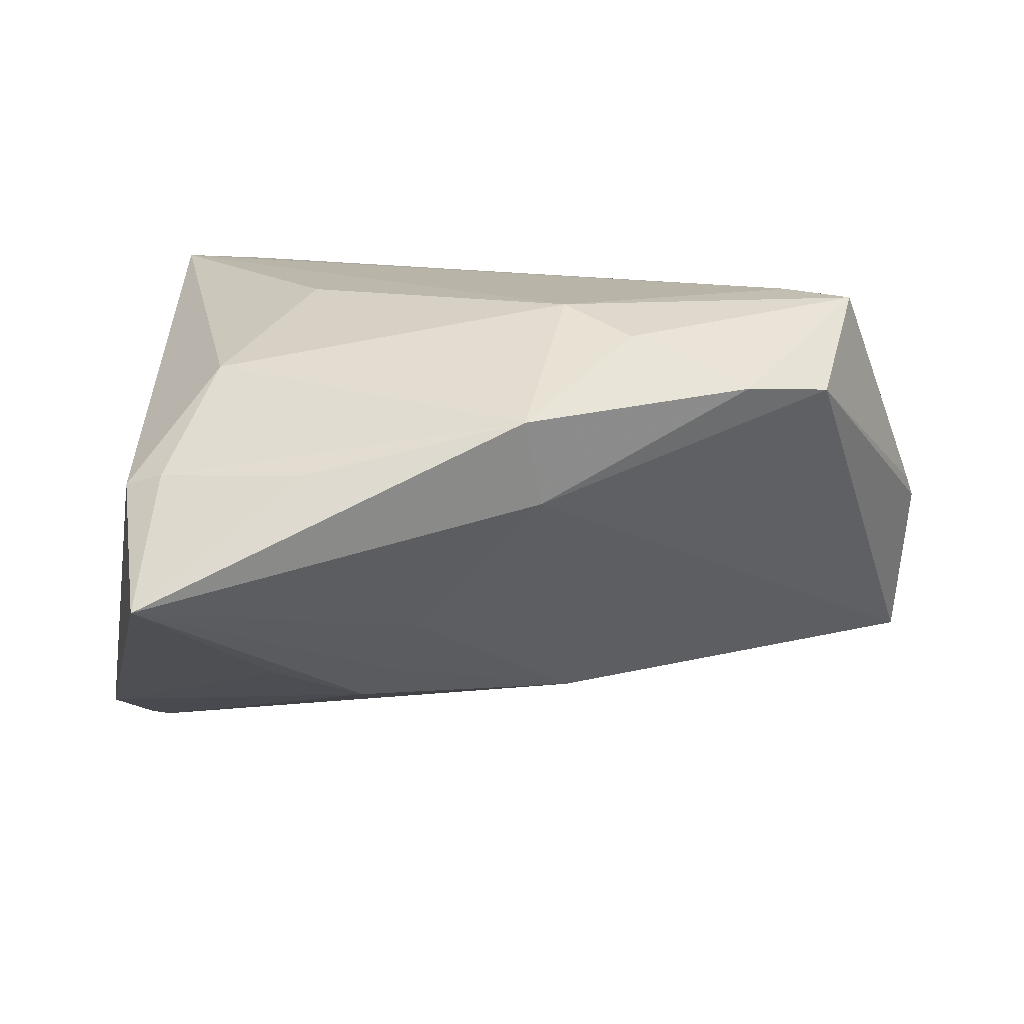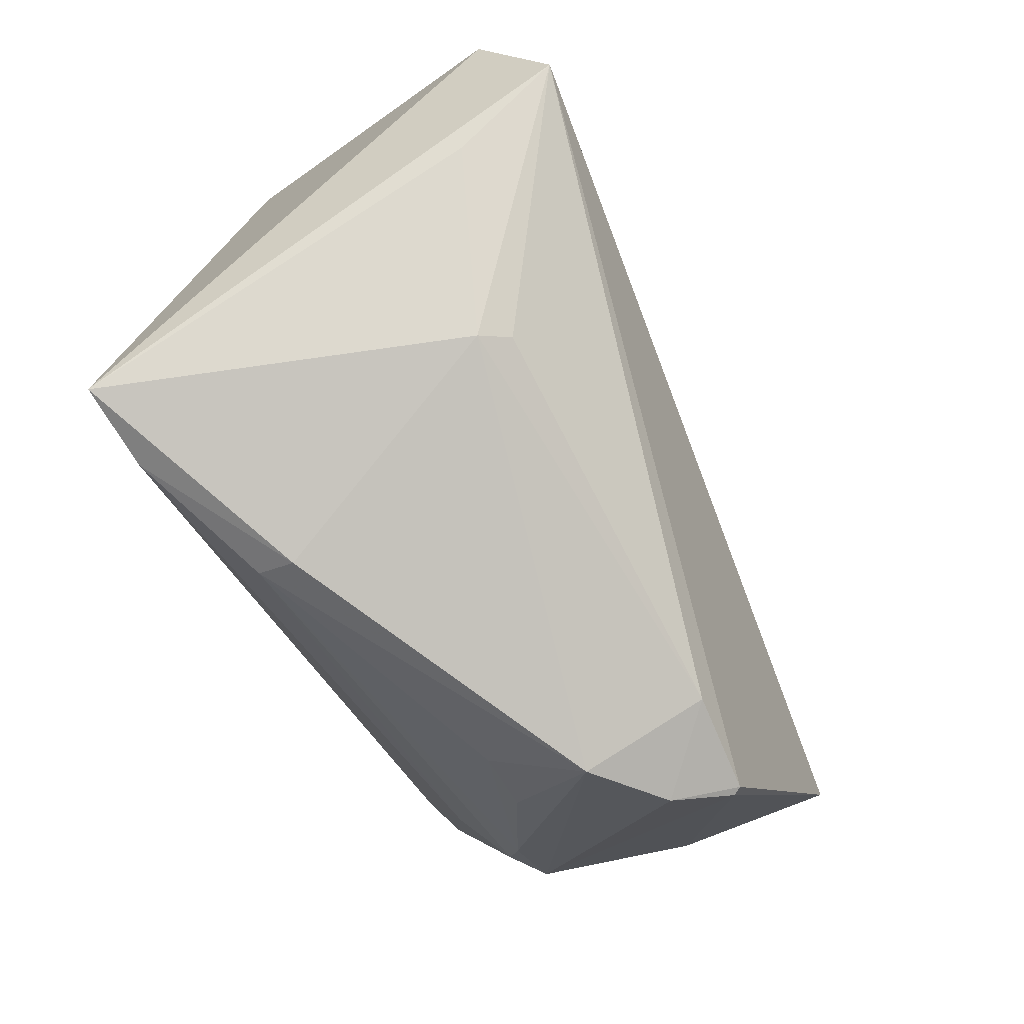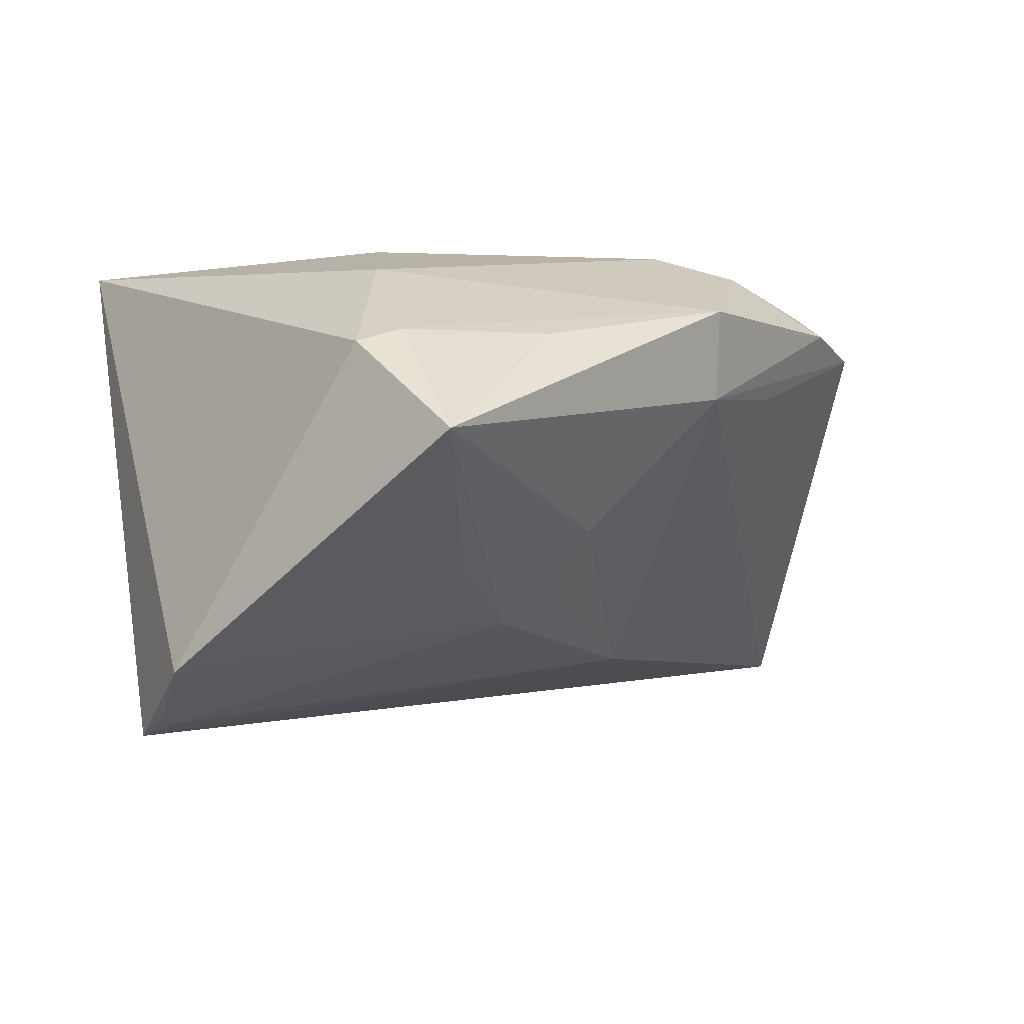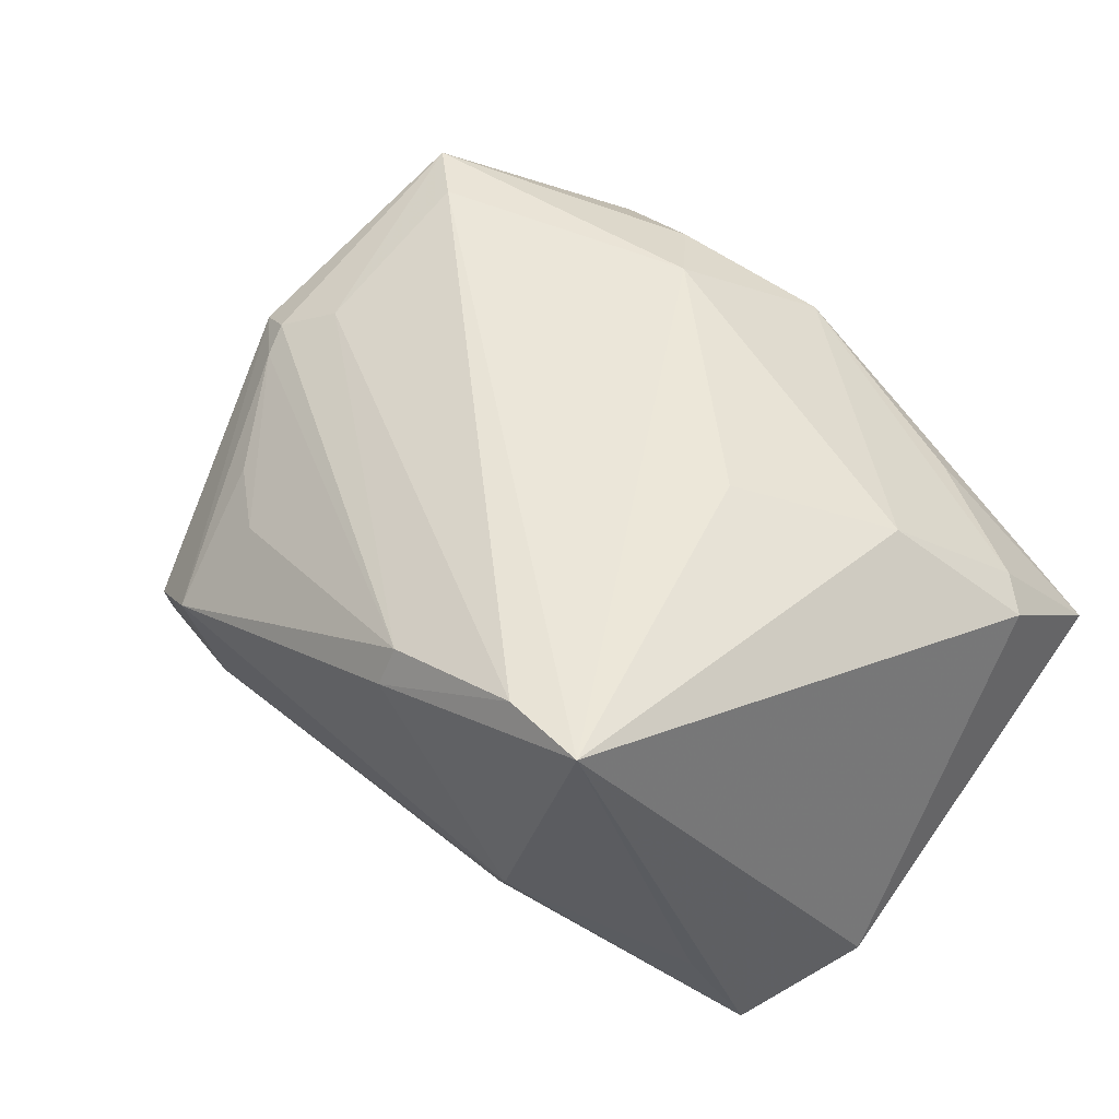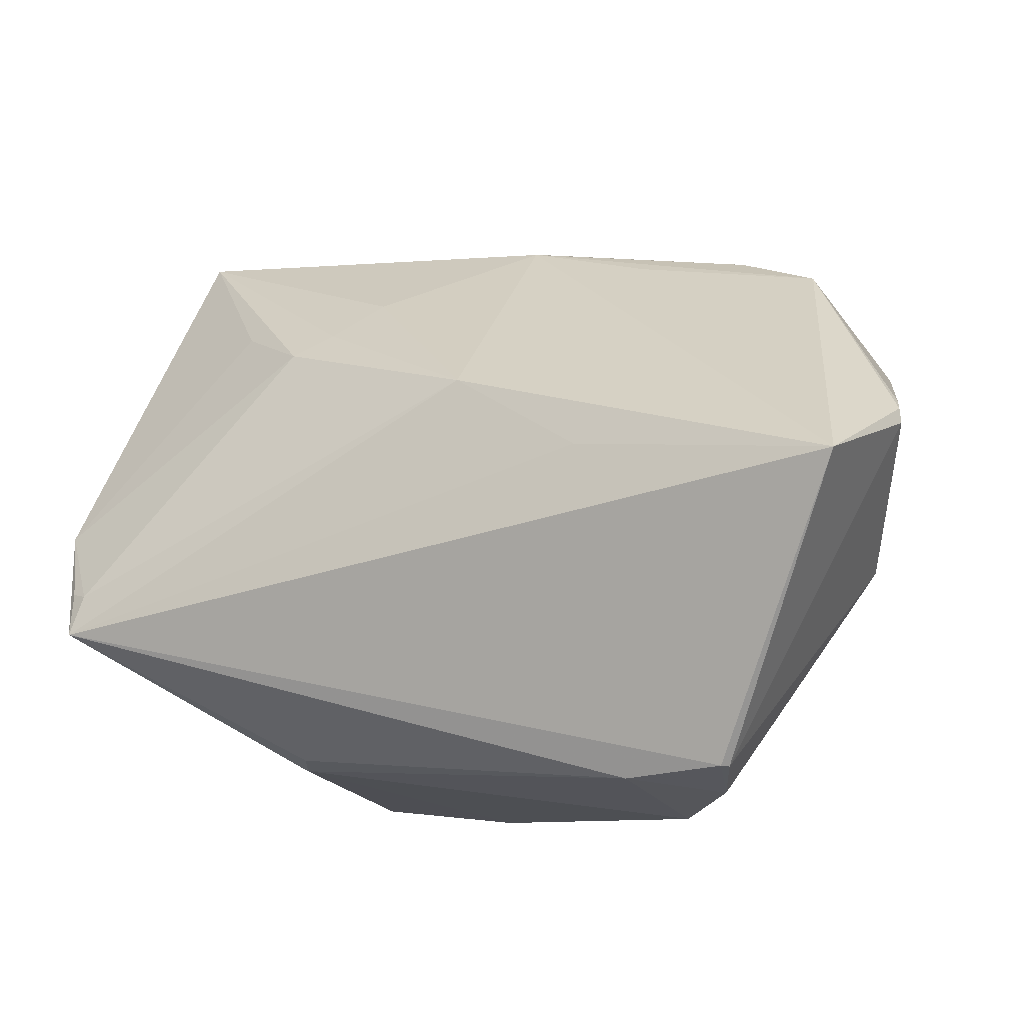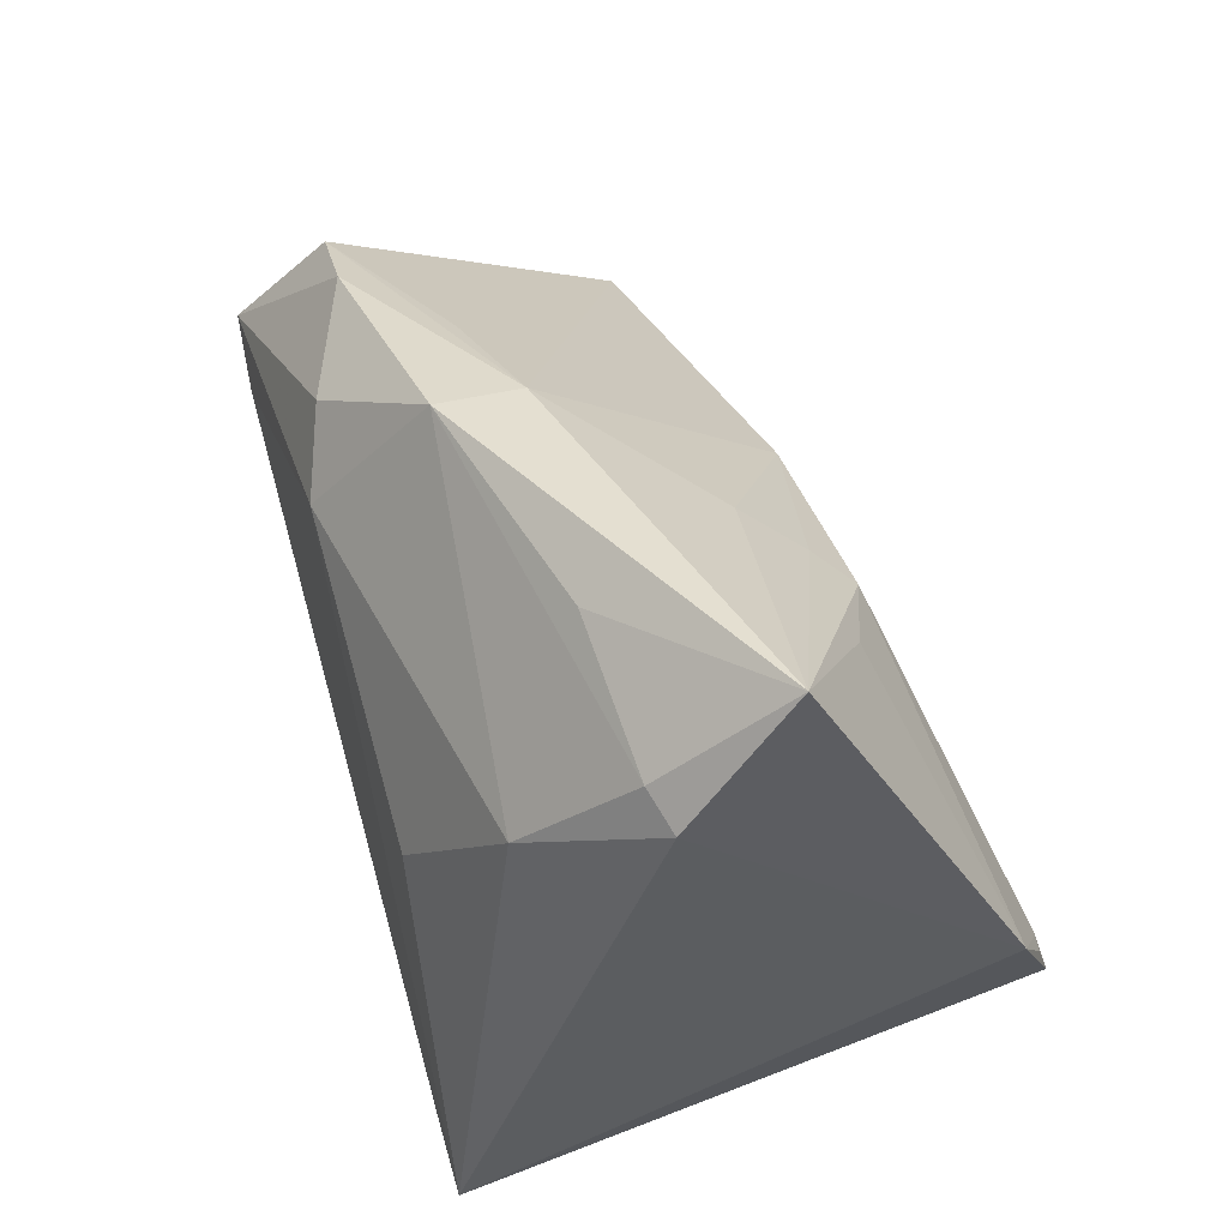
<metadata>
{"format":"obj","ext":"obj","renderer":"f3d","projection":"perspective","resolution":1024,"background":"white","views":[{"elev":13.3,"azim":171.2,"up":"+Z"},{"elev":-78.7,"azim":118.6,"up":"+Y"},{"elev":-8.8,"azim":134.1,"up":"+Z"},{"elev":46.8,"azim":46.0,"up":"+Z"},{"elev":-8.9,"azim":-147.1,"up":"+Y"},{"elev":46.1,"azim":71.5,"up":"+Y"}]}
</metadata>
<code>
v -0.02945 -0.03862 -0.0009689
v -0.01838 0.03653 0.008546
v -0.01496 0.03372 0.02469
v -0.002759 0.04025 0.005654
v 0.01102 0.03098 -0.01164
v 0.02887 0.02719 -0.01808
v -0.02867 0.03792 0.01858
v -0.04902 -0.007193 0.0144
v 0.02575 0.03811 0.009575
v -0.06015 0.008643 -0.002373
v 0.01428 0.02584 -0.01863
v 0.04528 -0.008715 -0.03418
v 0.02123 0.003049 0.02727
v 0.04214 0.03045 0.008611
v 0.04284 -0.009219 -0.03487
v -0.04262 -0.01234 0.01532
v 0.01882 -0.0308 -0.01742
v -0.03312 -0.0246 0.01027
v 0.0211 -0.03203 -0.01402
v 0.03741 -0.03652 0.02771
v 0.00934 -0.03648 0.02132
v 0.04056 -0.02035 -0.02235
v 0.01754 0.02267 -0.0229
v -0.04176 -0.0327 -0.01556
v -0.0104 0.01571 -0.02511
v -0.02753 0.005827 -0.02532
v 0.02693 -0.03586 0.0272
v -0.02506 -0.03019 0.00985
v 0.05001 -0.0003133 -0.0295
v 0.008841 -0.03862 0.01681
v -0.04408 -0.008889 0.01719
v 0.03445 0.01753 0.01956
v -0.04234 -0.03279 -0.01452
v -0.04637 0.02092 0.02713
v -0.06025 0.002595 -0.02248
v -0.03737 -0.005375 0.02116
v 0.04404 -0.01434 -0.03627
v -0.03927 0.01553 0.02771
v -0.05966 0.01063 -0.001735
v -0.0003925 0.04293 0.01617
v 0.04641 0.02739 0.006963
v -0.05838 0.0121 0.0009073
v 0.04608 0.04255 -0.005119
v -0.02949 -0.03402 -0.01674
v -0.007995 0.02603 0.02771
v -0.03965 0.03412 0.01752
v -0.03833 -0.03564 -0.007698
f 41 20 29
f 29 20 37
f 35 37 24
f 20 41 32
f 24 37 44
f 44 37 17
f 25 35 4
f 4 35 2
f 46 4 2
f 2 35 46
f 15 37 25
f 22 37 20
f 25 37 26
f 26 35 25
f 37 35 26
f 20 32 13
f 24 44 47
f 19 44 17
f 19 22 20
f 17 37 19
f 37 22 19
f 43 4 40
f 43 41 29
f 40 9 43
f 7 46 34
f 40 4 7
f 4 46 7
f 10 34 39
f 39 35 10
f 39 46 35
f 29 37 12
f 12 15 29
f 37 15 12
f 45 32 40
f 45 13 32
f 34 38 45
f 20 13 45
f 45 38 20
f 41 43 14
f 14 32 41
f 14 43 9
f 40 32 14
f 14 9 40
f 24 47 33
f 10 35 33
f 33 35 24
f 8 34 10
f 8 31 34
f 10 33 8
f 8 33 47
f 25 4 5
f 4 43 5
f 29 15 23
f 23 15 25
f 34 46 42
f 42 39 34
f 46 39 42
f 20 38 27
f 34 31 36
f 36 38 34
f 36 27 38
f 40 7 3
f 3 45 40
f 3 7 34
f 34 45 3
f 1 8 47
f 1 47 44
f 44 19 1
f 6 43 29
f 29 23 6
f 6 23 43
f 11 5 43
f 43 23 11
f 25 5 11
f 11 23 25
f 21 36 31
f 27 36 21
f 28 1 21
f 18 1 28
f 30 21 1
f 30 19 20
f 30 1 19
f 20 27 30
f 27 21 30
f 16 18 28
f 16 21 31
f 28 21 16
f 1 18 16
f 31 8 16
f 8 1 16

</code>
